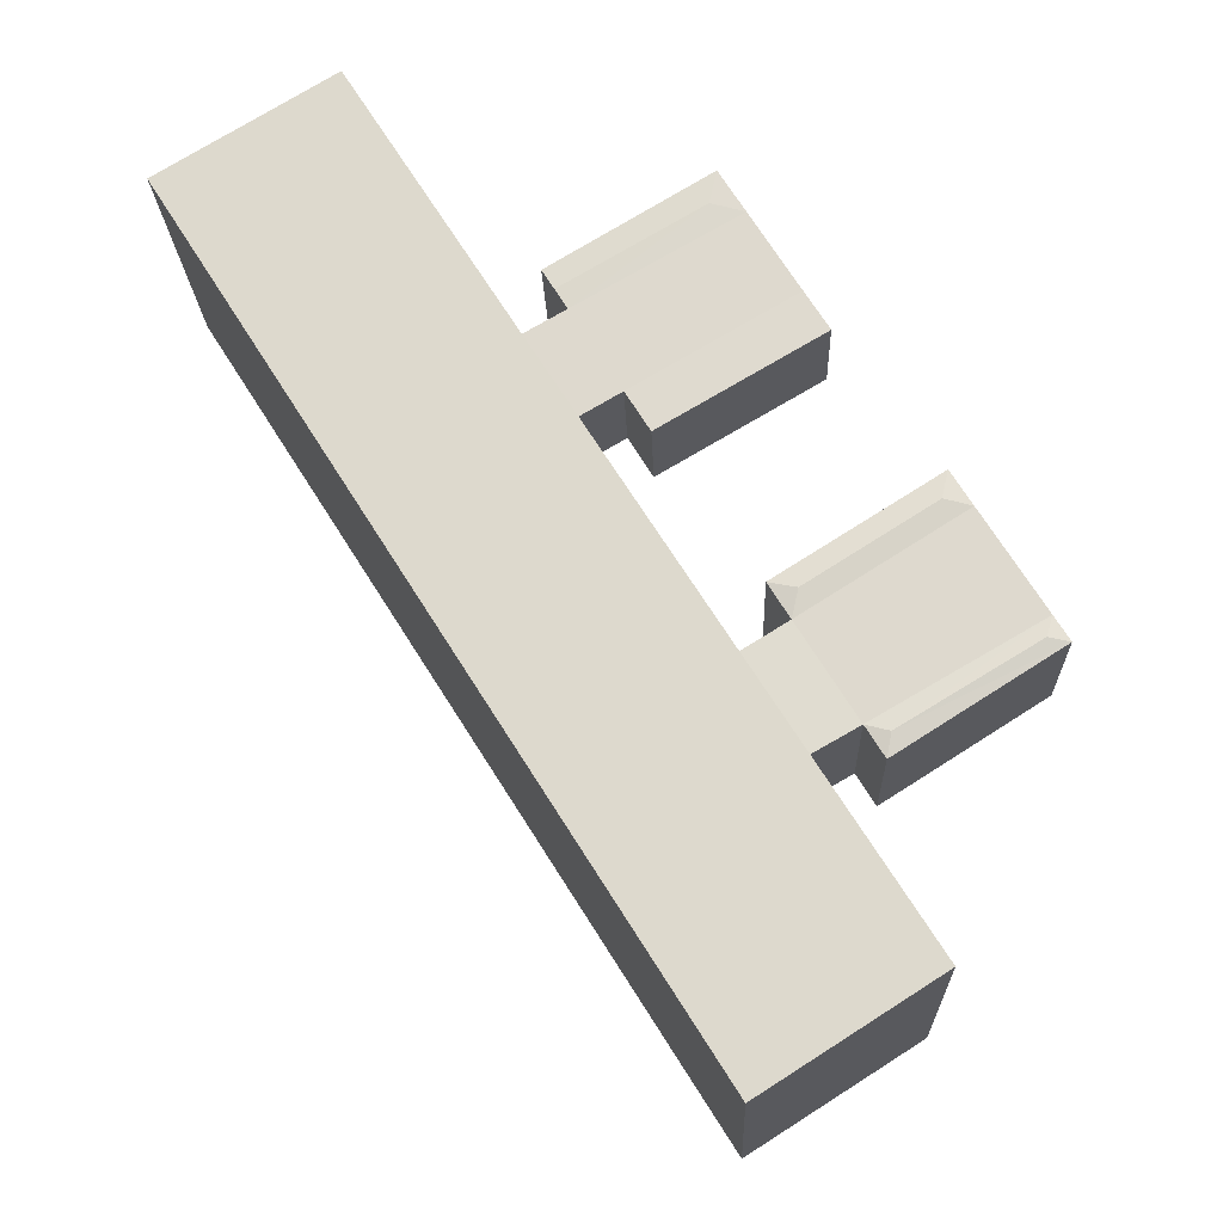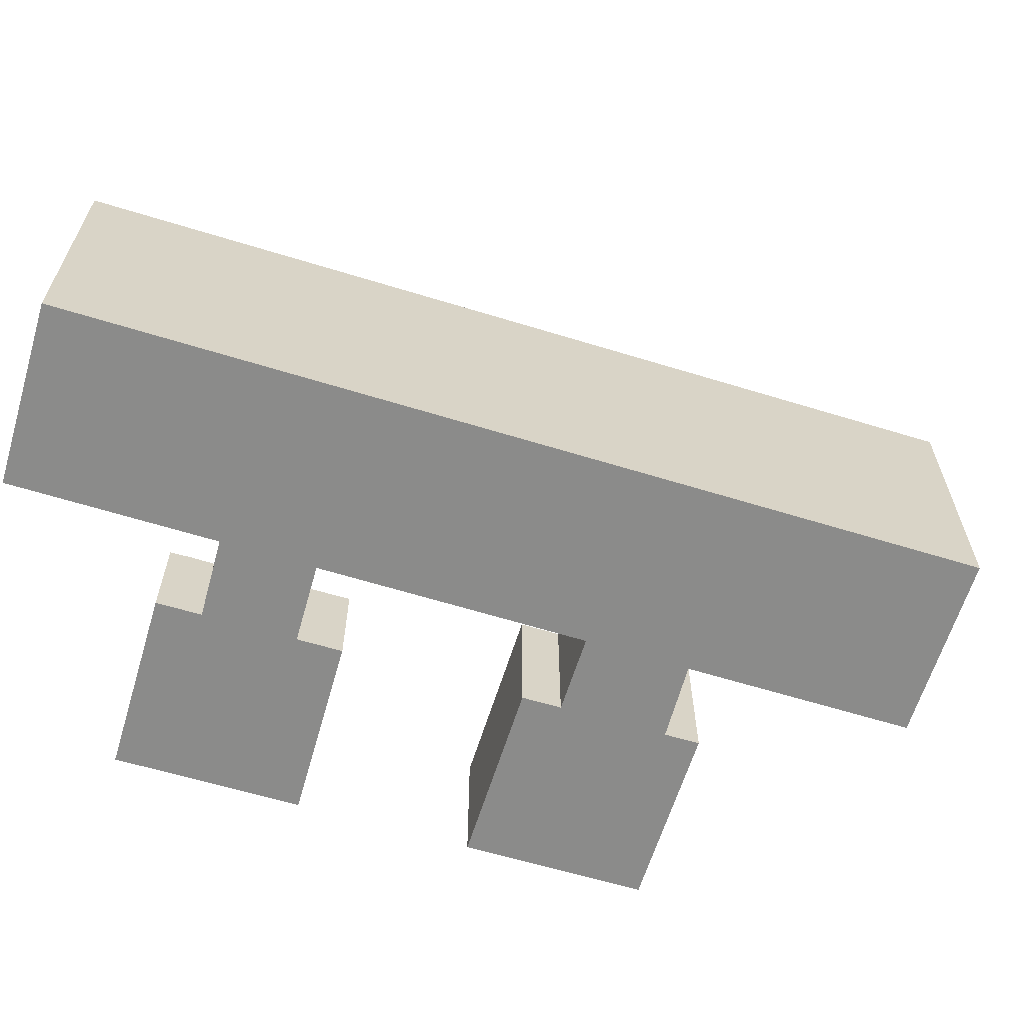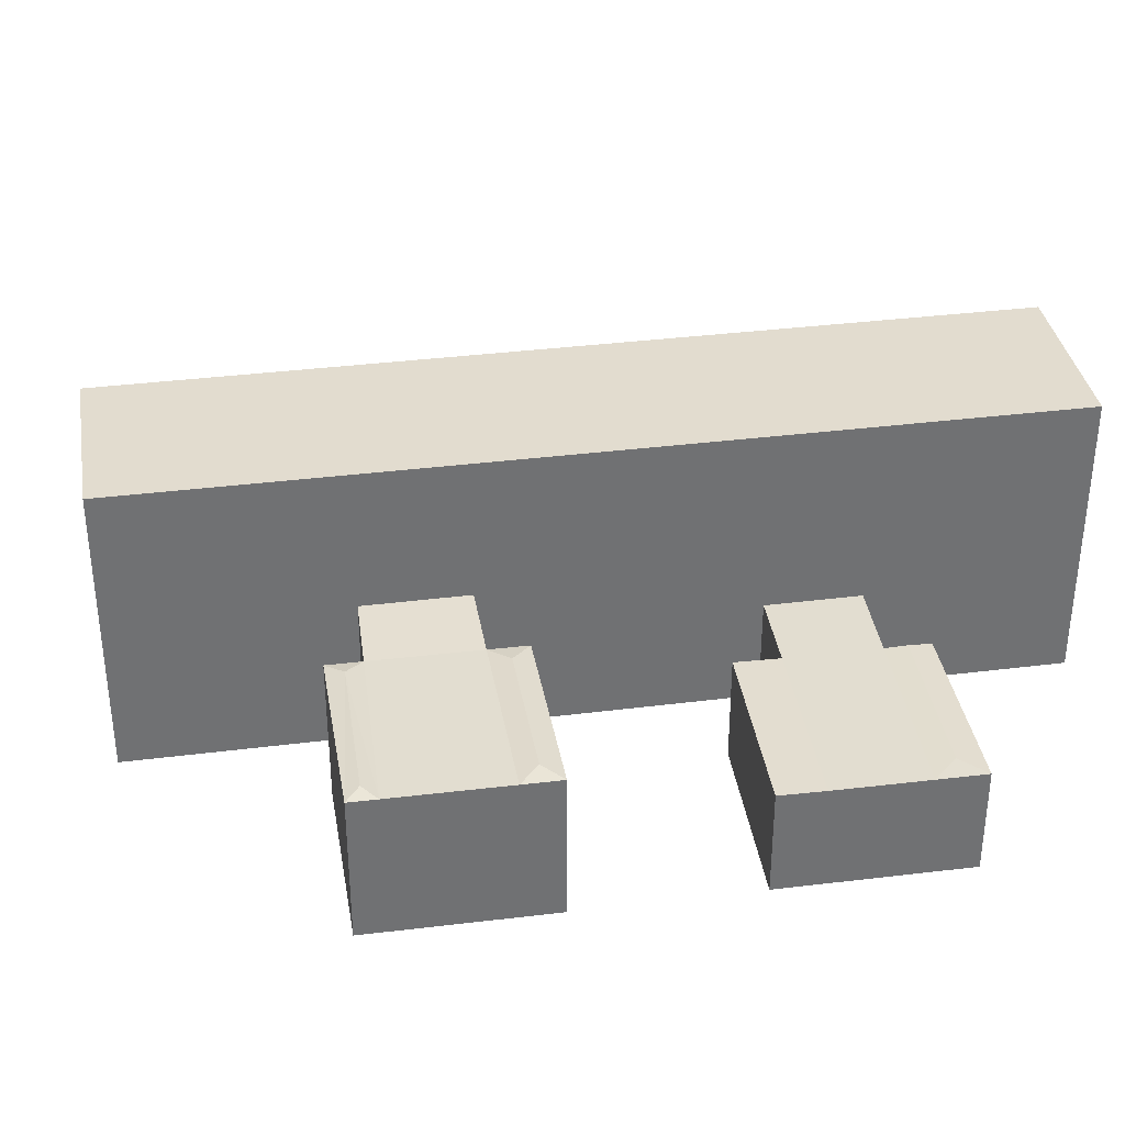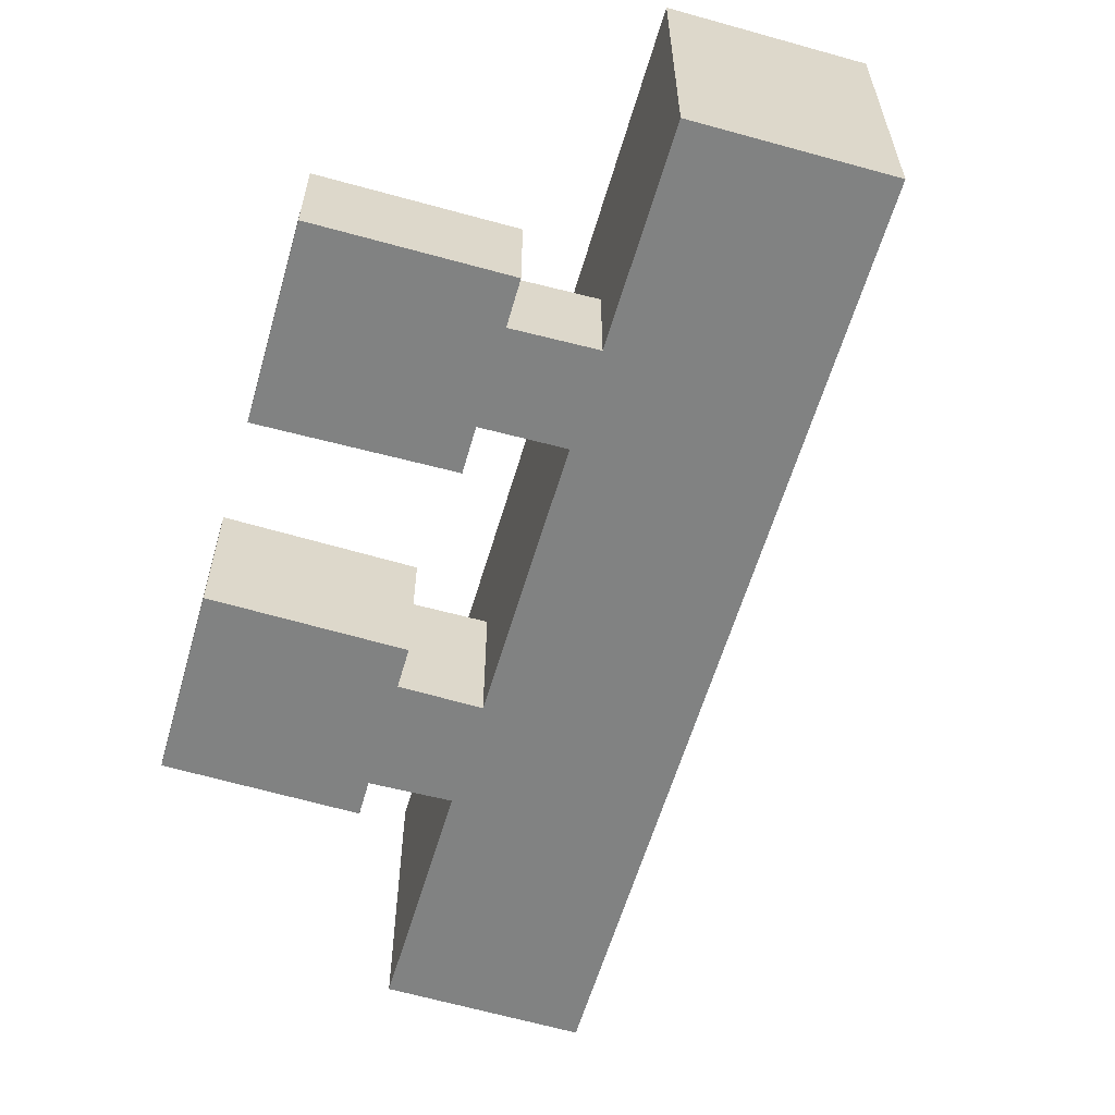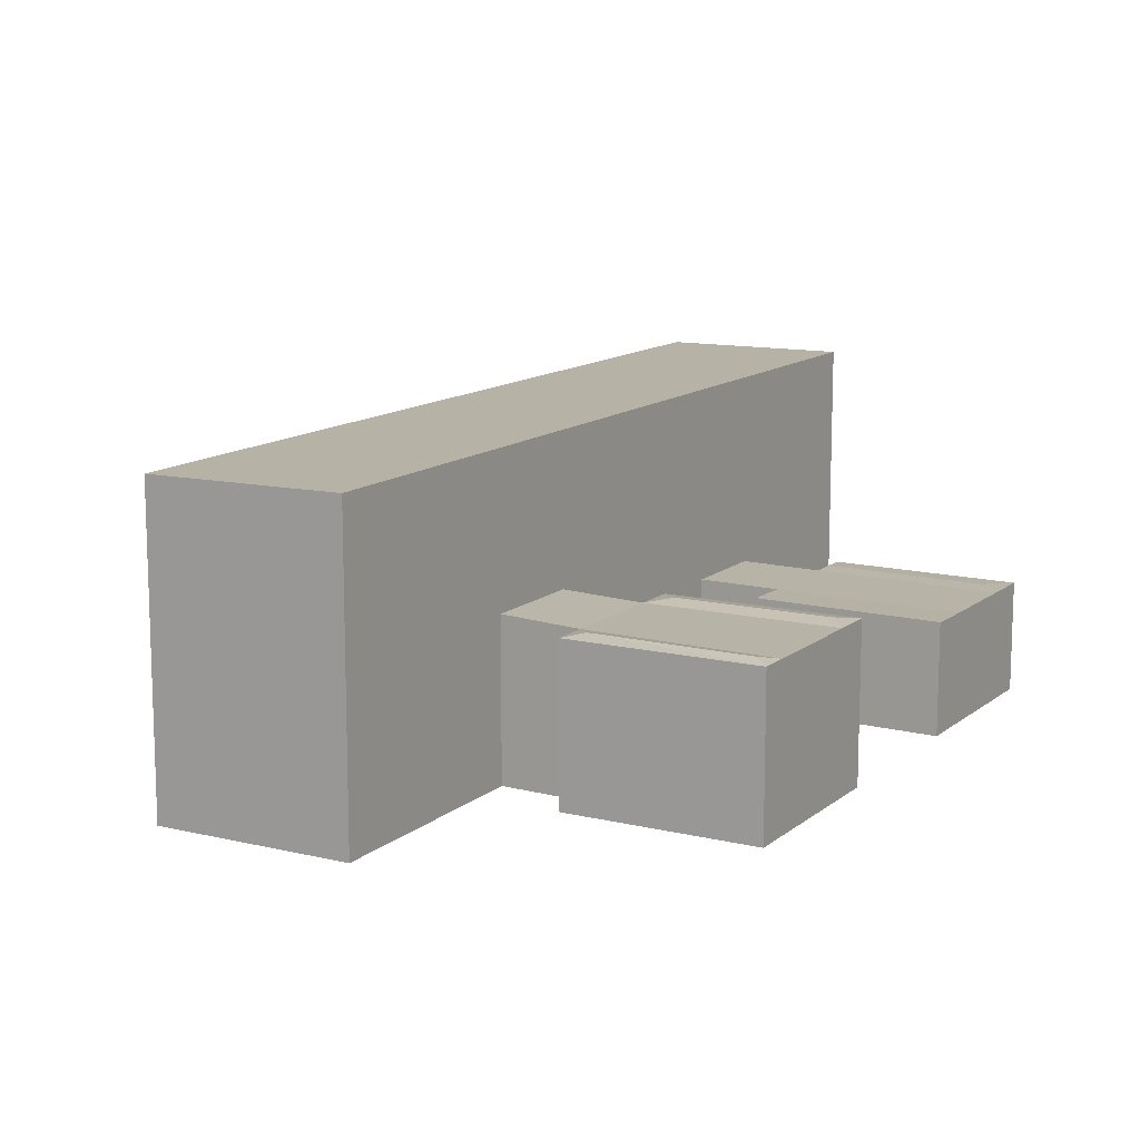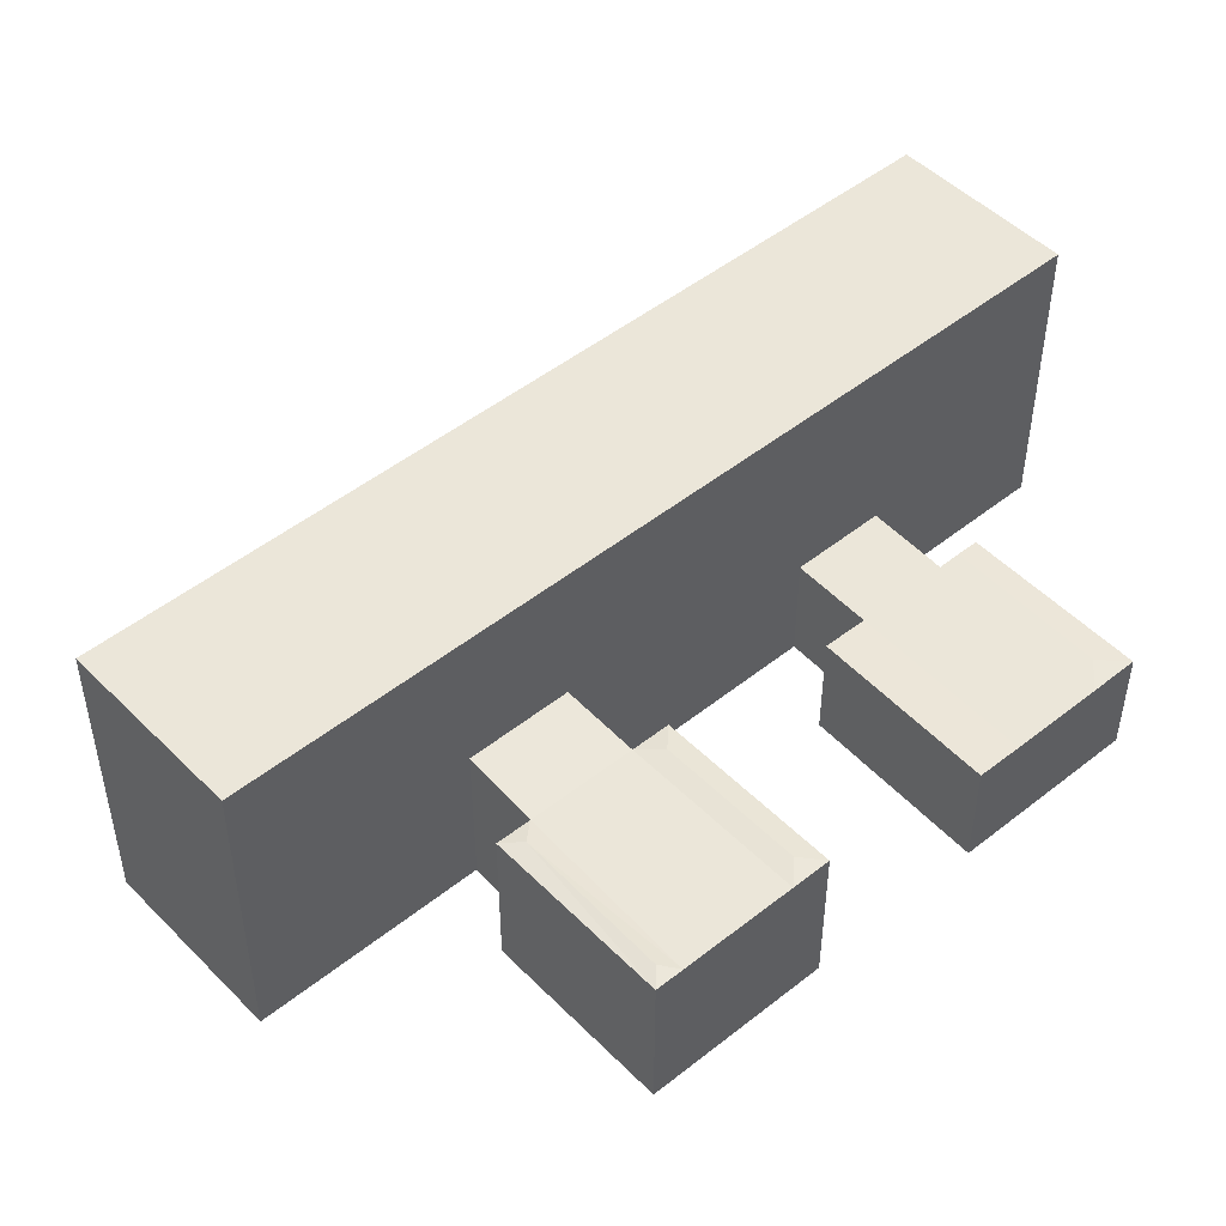
<metadata>
{"format":"obj","ext":"obj","renderer":"f3d","projection":"perspective","resolution":1024,"background":"white","views":[{"elev":-19.2,"azim":-178.0,"up":"+Z"},{"elev":-63.7,"azim":105.0,"up":"+Y"},{"elev":35.3,"azim":-67.3,"up":"+Y"},{"elev":-60.6,"azim":15.7,"up":"+Y"},{"elev":12.6,"azim":-118.2,"up":"+Y"},{"elev":48.3,"azim":-99.6,"up":"+Y"}]}
</metadata>
<code>
v  0.0002082 9.751 -0.0003085
v  0.9823 9.751 1.588
v  1.387 9.942 0.2476
v  10.05 9.942 -5.033
v  10.33 9.751 -6.571
v  11.56 9.751 -4.589
v  15.32 9.751 1.49
v  4.987 9.751 8.065
v  6.361 9.751 10.29
v  6.776 9.942 8.475
v  14.9 9.942 3.302
v  16.69 9.751 3.712
v  29.25 6.988 13.81
v  27.92 6.988 21.87
v  32.6 6.988 19.13
v  24.64 6.988 16.56
v  14.11 6.988 22.82
v  23.05 7.037 13.99
v  12.52 7.037 20.25
v  17.34 6.988 28.05
v  19.06 6.988 30.82
v  19.55 7.037 28.63
v  28.71 7.037 23.15
v  29.5 6.988 24.43
v  25.1 19.13 -15.96
v  7.969 19.26 -19.96
v  14.67 19.26 -9.327
v  18.4 19.13 -26.59
v  16.01 19.26 -7.191
v  26.7 19.13 -13.43
v  30.15 19.13 -7.952
v  19.72 19.26 -1.312
v  31.54 19.13 -5.742
v  21.11 19.26 0.898
v  27.64 19.26 11.26
v  38.27 19.13 4.938
v  29.25 19.26 13.81
v  39.88 19.13 7.492
v  32.6 19.26 19.13
v  43.29 19.13 12.89
v  34.15 19.26 21.58
v  44.69 19.13 15.13
v  39.97 19.26 30.82
v  50.51 19.13 24.36
v  16.01 9.942 -7.191
v  19.72 9.942 -1.312
v  7.969 1.222e-15 -19.96
v  25.1 9.774e-16 -15.96
v  14.67 5.711e-16 -9.327
v  18.4 1.628e-15 -26.59
v  26.7 8.224e-16 -13.43
v  16.01 4.403e-16 -7.191
v  19.72 8.03e-17 -1.311
v  30.15 4.869e-16 -7.951
v  31.54 3.515e-16 -5.741
v  21.11 -5.503e-17 0.8986
v  38.27 -3.024e-16 4.938
v  27.64 -6.895e-16 11.26
v  29.25 -8.459e-16 13.82
v  39.88 -4.588e-16 7.492
v  32.6 -1.172e-15 19.13
v  43.29 -7.895e-16 12.89
v  34.15 -1.322e-15 21.59
v  44.69 -9.263e-16 15.13
v  39.97 -1.887e-15 30.82
v  50.51 -1.492e-15 24.36
v  11.56 2.81e-16 -4.588
v  15.32 -9.125e-17 1.49
v  0 0 0
v  0.9821 -9.726e-17 1.588
v  10.33 4.023e-16 -6.57
v  4.987 -4.939e-16 8.065
v  16.69 -2.273e-16 3.712
v  6.361 -6.299e-16 10.29
v  27.92 -1.339e-15 21.87
v  24.64 -1.014e-15 16.56
v  23.05 -8.568e-16 13.99
v  14.11 -1.397e-15 22.82
v  12.52 -1.24e-15 20.25
v  17.34 -1.717e-15 28.05
v  19.06 -1.887e-15 30.82
v  29.5 -1.496e-15 24.43
g defaultobject
f 1 2 3
f 4 1 3
f 1 4 5
f 6 5 4
f 4 2 6
f 2 4 3
f 7 2 8
f 2 7 6
f 8 9 10
f 11 8 10
f 8 11 7
f 11 12 7
f 11 9 12
f 9 11 10
f 13 14 15
f 14 13 16
f 17 18 19
f 18 17 16
f 16 20 14
f 20 16 17
f 20 21 22
f 14 22 23
f 22 14 20
f 23 21 24
f 21 23 22
f 25 26 27
f 26 25 28
f 25 29 30
f 29 25 27
f 31 29 32
f 29 31 30
f 33 32 34
f 32 33 31
f 33 35 36
f 35 33 34
f 36 37 38
f 37 36 35
f 38 39 40
f 39 38 37
f 40 41 42
f 41 40 39
f 42 43 44
f 43 42 41
f 7 45 6
f 45 7 46
f 47 48 49
f 48 47 50
f 49 51 52
f 51 49 48
f 51 53 52
f 53 51 54
f 53 55 56
f 55 53 54
f 56 57 58
f 57 56 55
f 57 59 58
f 59 57 60
f 60 61 59
f 61 60 62
f 62 63 61
f 63 62 64
f 64 65 63
f 65 64 66
f 53 67 52
f 67 53 68
f 69 67 70
f 67 69 71
f 67 72 70
f 72 67 68
f 72 73 74
f 73 72 68
f 59 75 76
f 75 59 61
f 77 78 79
f 78 77 76
f 76 80 78
f 80 76 75
f 75 81 80
f 81 75 82
f 29 49 52
f 49 29 27
f 48 30 51
f 30 48 25
f 32 45 46
f 45 32 29
f 51 31 54
f 31 51 30
f 34 53 56
f 53 34 32
f 54 33 55
f 33 54 31
f 35 56 58
f 56 35 34
f 55 36 57
f 36 55 33
f 37 58 59
f 58 37 35
f 57 38 60
f 38 57 36
f 39 13 15
f 13 39 37
f 60 40 62
f 40 60 38
f 41 61 63
f 61 41 39
f 62 42 64
f 42 62 40
f 43 63 65
f 63 43 41
f 64 44 66
f 44 64 42
f 66 43 65
f 43 66 44
f 53 7 68
f 7 53 46
f 6 52 67
f 52 6 45
f 2 69 70
f 69 2 1
f 1 71 69
f 71 1 5
f 71 6 67
f 6 71 5
f 8 70 72
f 70 8 2
f 9 72 74
f 72 9 8
f 68 12 73
f 12 68 7
f 73 9 74
f 9 73 12
f 16 59 76
f 59 16 13
f 61 14 75
f 14 61 15
f 19 77 79
f 77 19 18
f 77 16 76
f 16 77 18
f 17 79 78
f 79 17 19
f 20 78 80
f 78 20 17
f 21 80 81
f 80 21 20
f 14 82 75
f 82 14 24
f 24 14 23
f 82 21 81
f 21 82 24
f 27 47 49
f 47 27 26
f 26 50 47
f 50 26 28
f 50 25 48
f 25 50 28

</code>
